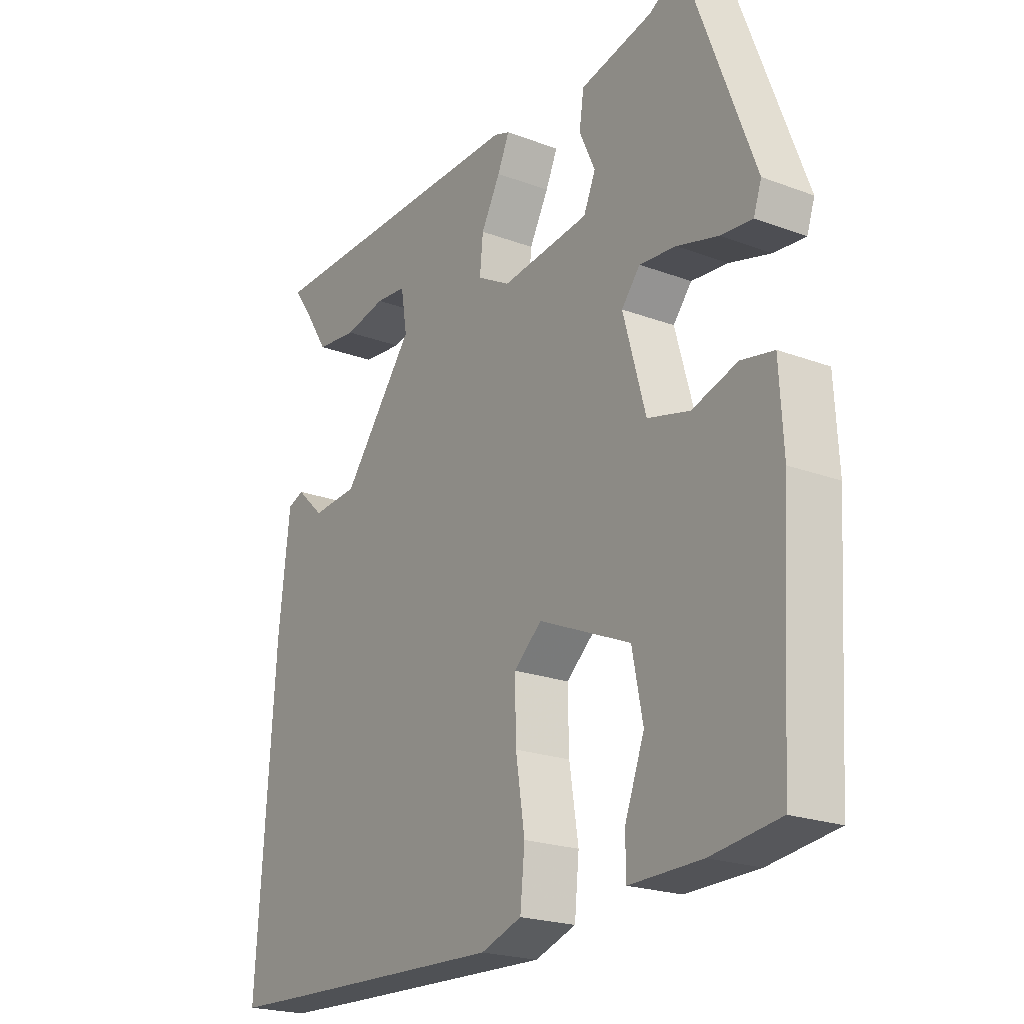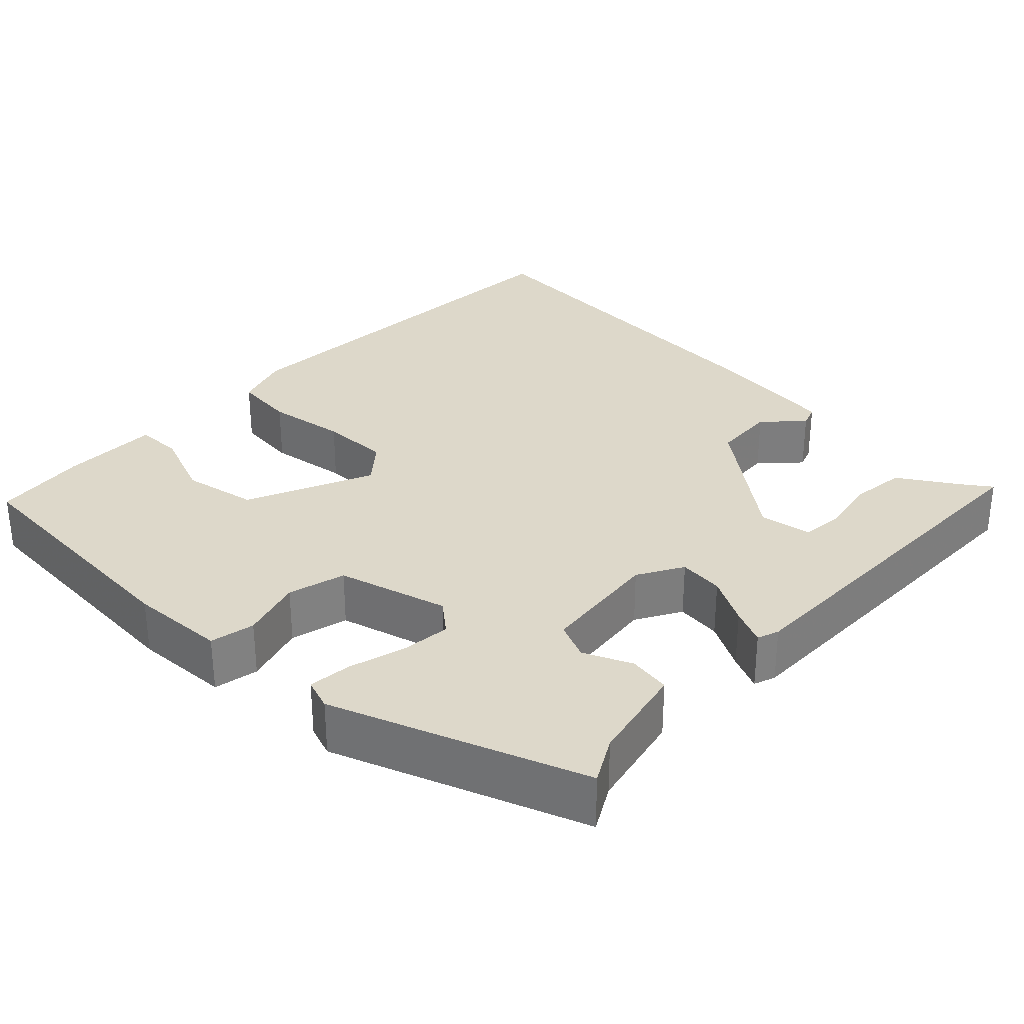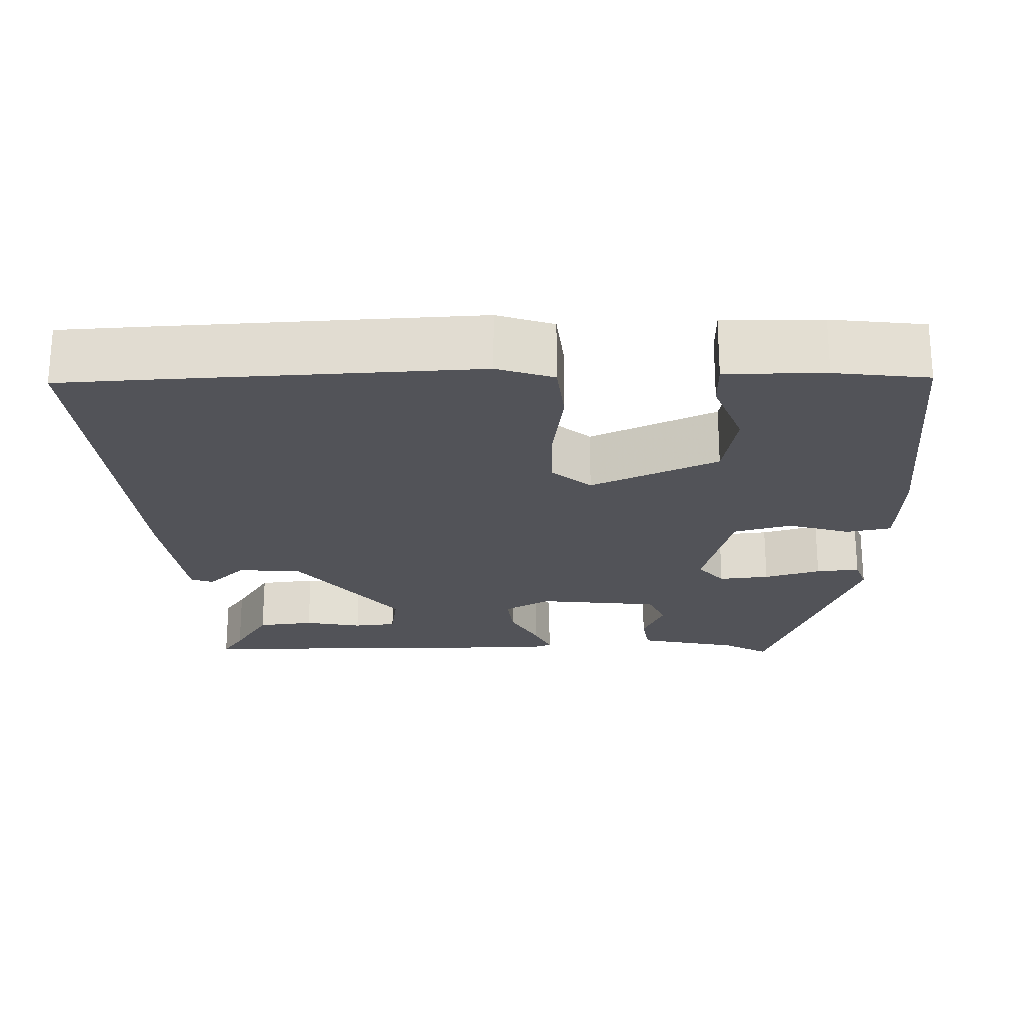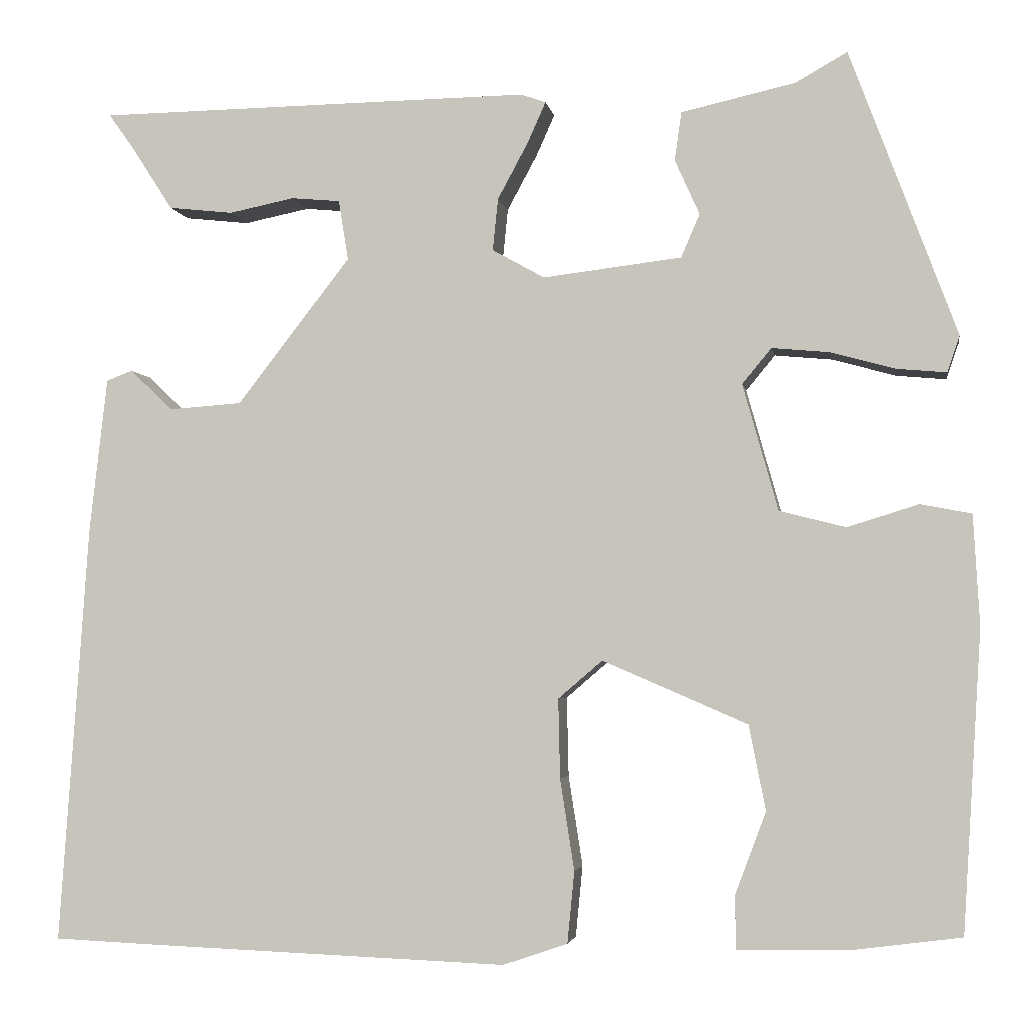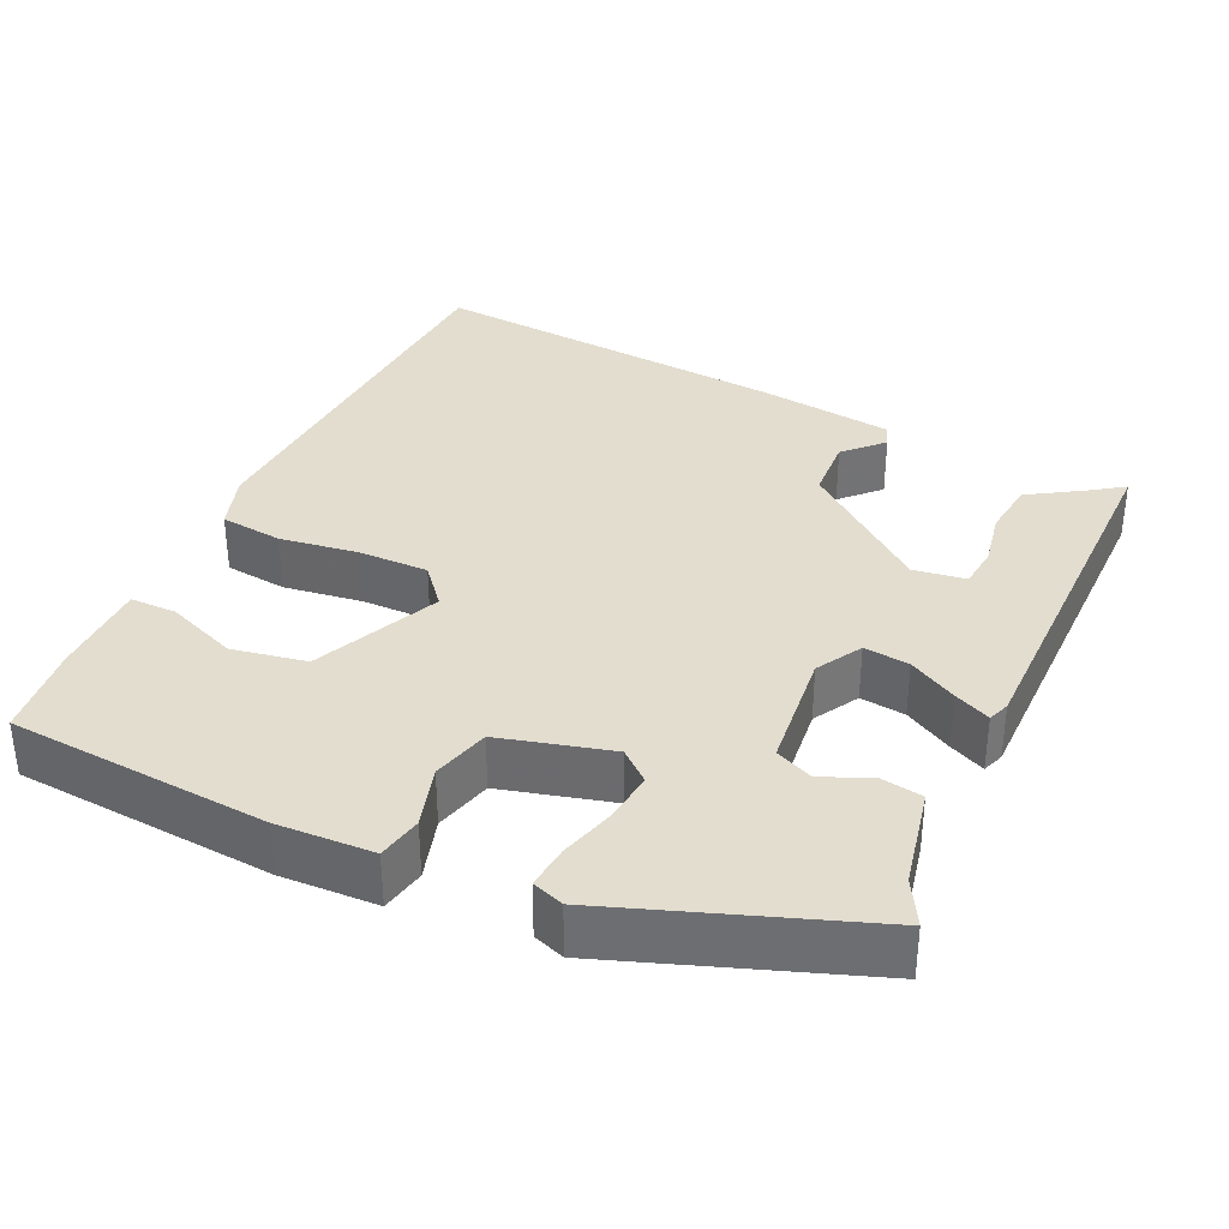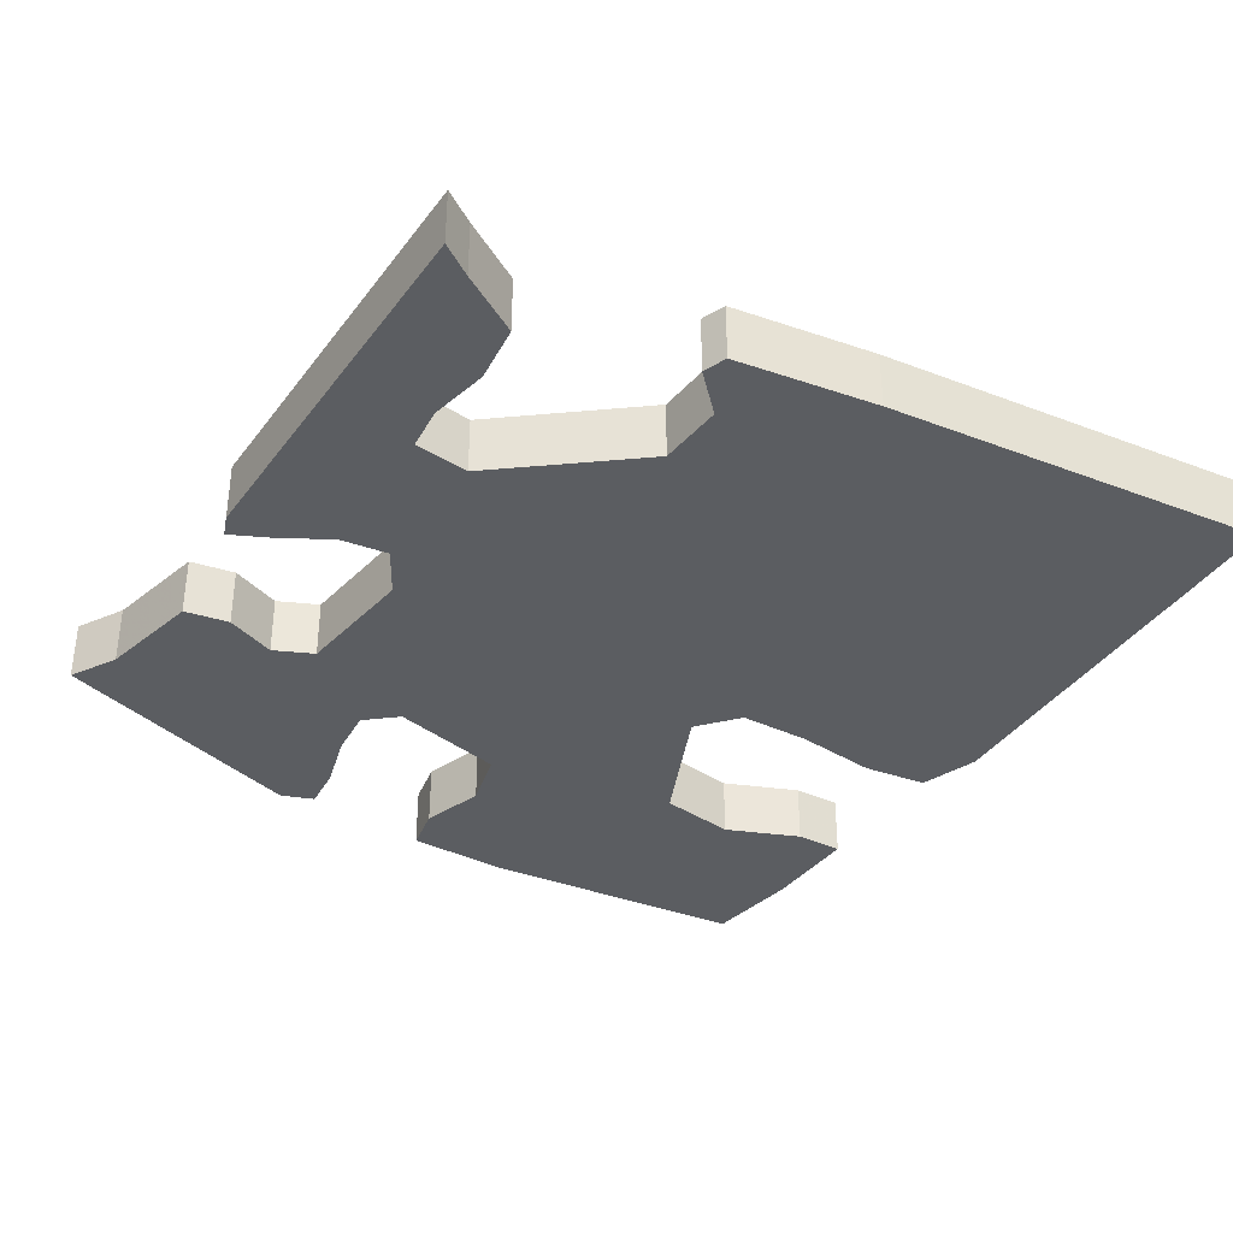
<metadata>
{"format":"obj","ext":"obj","renderer":"f3d","projection":"perspective","resolution":1024,"background":"white","views":[{"elev":-21.6,"azim":-123.6,"up":"+Z"},{"elev":31.0,"azim":-45.6,"up":"+Y"},{"elev":-22.7,"azim":-178.1,"up":"+Y"},{"elev":-3.3,"azim":-170.8,"up":"+Z"},{"elev":35.0,"azim":-64.3,"up":"+Y"},{"elev":-35.5,"azim":59.1,"up":"+Y"}]}
</metadata>
<code>
v 0.487 0.07 0.465
v 0.459 0.07 0.426
v 0.412 0.07 0.353
v 0.339 0.07 0.345
v 0.265 0.07 0.36
v 0.21 0.07 0.355
v 0.199 0.07 0.287
v 0.327 0.07 0.122
v 0.409 0.07 0.116
v 0.458 0.07 0.162
v 0.487 0.07 0.151
v 0.507 0.07 -0.024
v 0.54 0.07 -0.498
v 0.422 0.07 -0.503
v 0.017 0.07 -0.518
v -0.056 0.07 -0.493
v -0.064 0.07 -0.412
v -0.048 0.07 -0.309
v -0.046 0.07 -0.219
v -0.096 0.07 -0.176
v -0.26 0.07 -0.247
v -0.279 0.07 -0.343
v -0.244 0.07 -0.436
v -0.245 0.07 -0.496
v -0.373 0.07 -0.494
v -0.494 0.07 -0.478
v -0.515 0.07 -0.139
v -0.508 0.07 -0.014
v -0.45 0.07 -0.003
v -0.37 0.07 -0.028
v -0.295 0.07 -0.009
v -0.255 0.07 0.134
v -0.288 0.07 0.174
v -0.353 0.07 0.168
v -0.426 0.07 0.148
v -0.482 0.07 0.143
v -0.496 0.07 0.184
v -0.375 0.07 0.507
v -0.317 0.07 0.474
v -0.188 0.07 0.445
v -0.18 0.07 0.39
v -0.208 0.07 0.328
v -0.187 0.07 0.279
v -0.03 0.07 0.26
v 0.029 0.07 0.293
v 0.023 0.07 0.352
v -0.011 0.07 0.415
v -0.032 0.07 0.462
v -0.004 0.07 0.472
v 0.487 0 0.465
v 0.459 0 0.426
v 0.412 0 0.353
v 0.339 0 0.345
v 0.265 0 0.36
v 0.21 0 0.355
v 0.199 0 0.287
v 0.327 0 0.122
v 0.409 0 0.116
v 0.458 0 0.162
v 0.487 0 0.151
v 0.507 0 -0.024
v 0.54 0 -0.498
v 0.422 0 -0.503
v 0.017 0 -0.518
v -0.056 0 -0.493
v -0.064 0 -0.412
v -0.048 0 -0.309
v -0.046 0 -0.219
v -0.096 0 -0.176
v -0.26 0 -0.247
v -0.279 0 -0.343
v -0.244 0 -0.436
v -0.245 0 -0.496
v -0.373 0 -0.494
v -0.494 0 -0.478
v -0.515 0 -0.139
v -0.508 0 -0.014
v -0.45 0 -0.003
v -0.37 0 -0.028
v -0.295 0 -0.009
v -0.255 0 0.134
v -0.288 0 0.174
v -0.353 0 0.168
v -0.426 0 0.148
v -0.482 0 0.143
v -0.496 0 0.184
v -0.375 0 0.507
v -0.317 0 0.474
v -0.188 0 0.445
v -0.18 0 0.39
v -0.208 0 0.328
v -0.187 0 0.279
v -0.03 0 0.26
v 0.029 0 0.293
v 0.023 0 0.352
v -0.011 0 0.415
v -0.032 0 0.462
v -0.004 0 0.472
f 46 47 48 49
f 46 49 1 2
f 39 40 41 42
f 39 42 43
f 38 39 43
f 37 38 43
f 34 35 36 37
f 33 34 37 43
f 32 33 43 44
f 27 28 29 30
f 27 30 31
f 26 27 31
f 25 26 31
f 22 23 24 25
f 21 22 25 31
f 20 21 31 32
f 15 16 17 18
f 15 18 19
f 14 15 19
f 9 10 11 12
f 8 9 12 13
f 7 8 13 14
f 2 3 4 5
f 2 5 6
f 46 2 6
f 45 46 6 7
f 20 32 44 45
f 19 20 45
f 7 14 19 45
f 98 97 96 95
f 51 50 98 95
f 91 90 89 88
f 92 91 88
f 92 88 87
f 92 87 86
f 86 85 84 83
f 92 86 83 82
f 93 92 82 81
f 79 78 77 76
f 80 79 76
f 80 76 75
f 80 75 74
f 74 73 72 71
f 80 74 71 70
f 81 80 70 69
f 67 66 65 64
f 68 67 64
f 68 64 63
f 61 60 59 58
f 62 61 58 57
f 63 62 57 56
f 54 53 52 51
f 55 54 51
f 55 51 95
f 56 55 95 94
f 94 93 81 69
f 94 69 68
f 94 68 63 56
f 1 50 51 2
f 2 51 52 3
f 3 52 53 4
f 4 53 54 5
f 5 54 55 6
f 6 55 56 7
f 7 56 57 8
f 8 57 58 9
f 9 58 59 10
f 10 59 60 11
f 11 60 61 12
f 12 61 62 13
f 13 62 63 14
f 14 63 64 15
f 15 64 65 16
f 16 65 66 17
f 17 66 67 18
f 18 67 68 19
f 19 68 69 20
f 20 69 70 21
f 21 70 71 22
f 22 71 72 23
f 23 72 73 24
f 24 73 74 25
f 25 74 75 26
f 26 75 76 27
f 27 76 77 28
f 28 77 78 29
f 29 78 79 30
f 30 79 80 31
f 31 80 81 32
f 32 81 82 33
f 33 82 83 34
f 34 83 84 35
f 35 84 85 36
f 36 85 86 37
f 37 86 87 38
f 38 87 88 39
f 39 88 89 40
f 40 89 90 41
f 41 90 91 42
f 42 91 92 43
f 43 92 93 44
f 44 93 94 45
f 45 94 95 46
f 46 95 96 47
f 47 96 97 48
f 48 97 98 49
f 49 98 50 1

</code>
